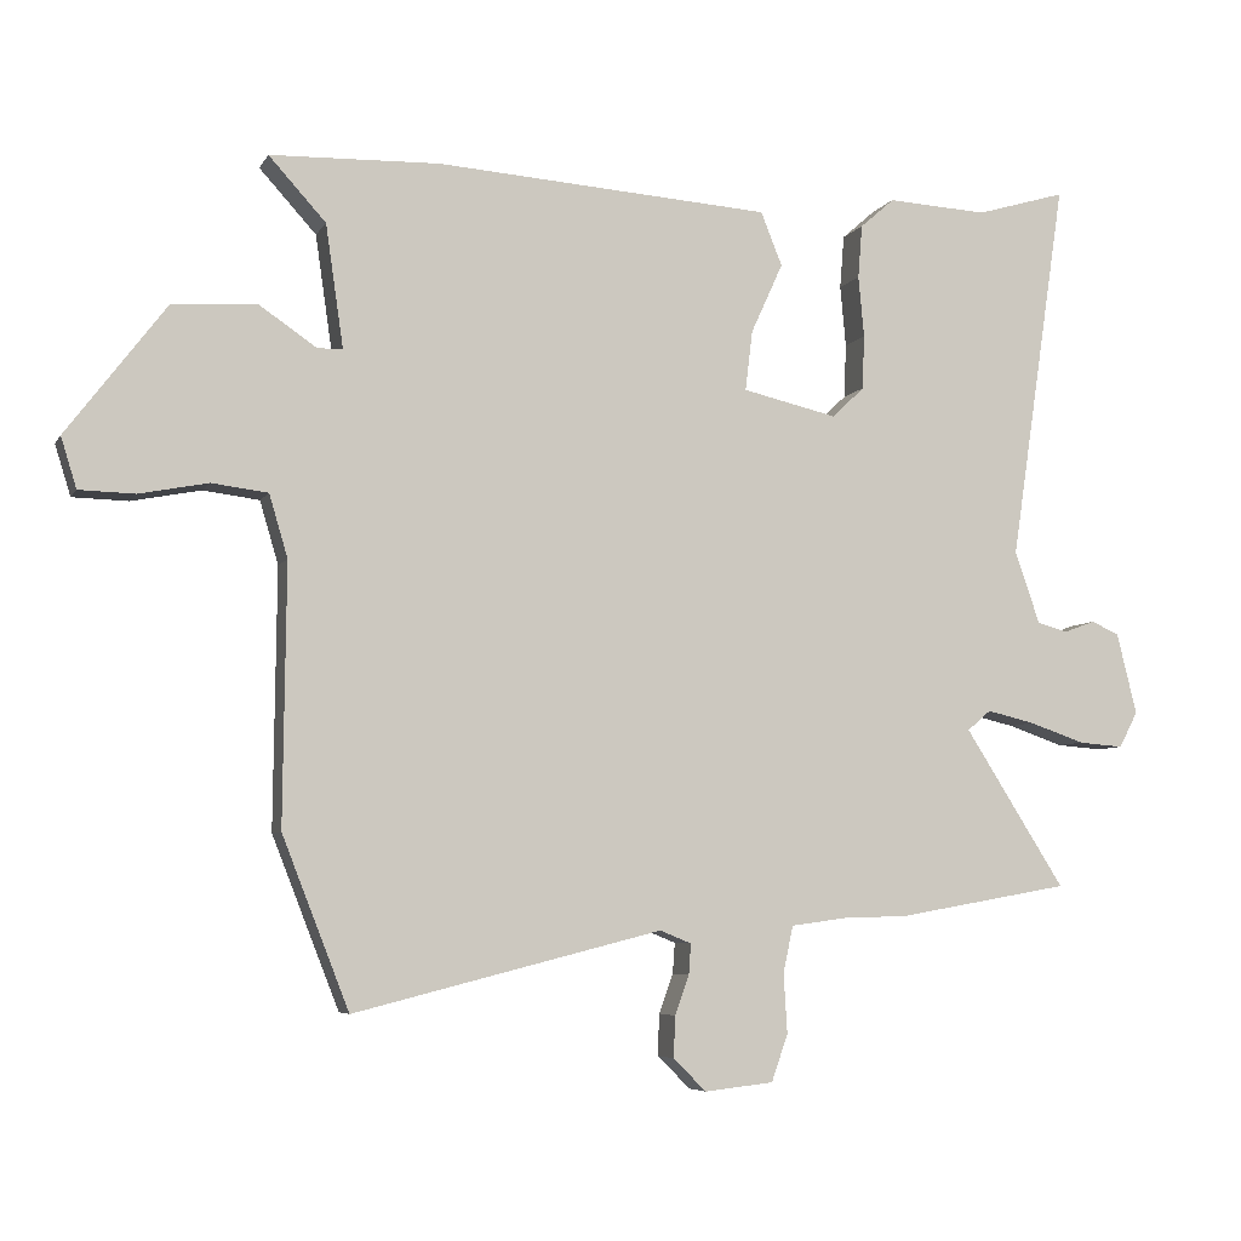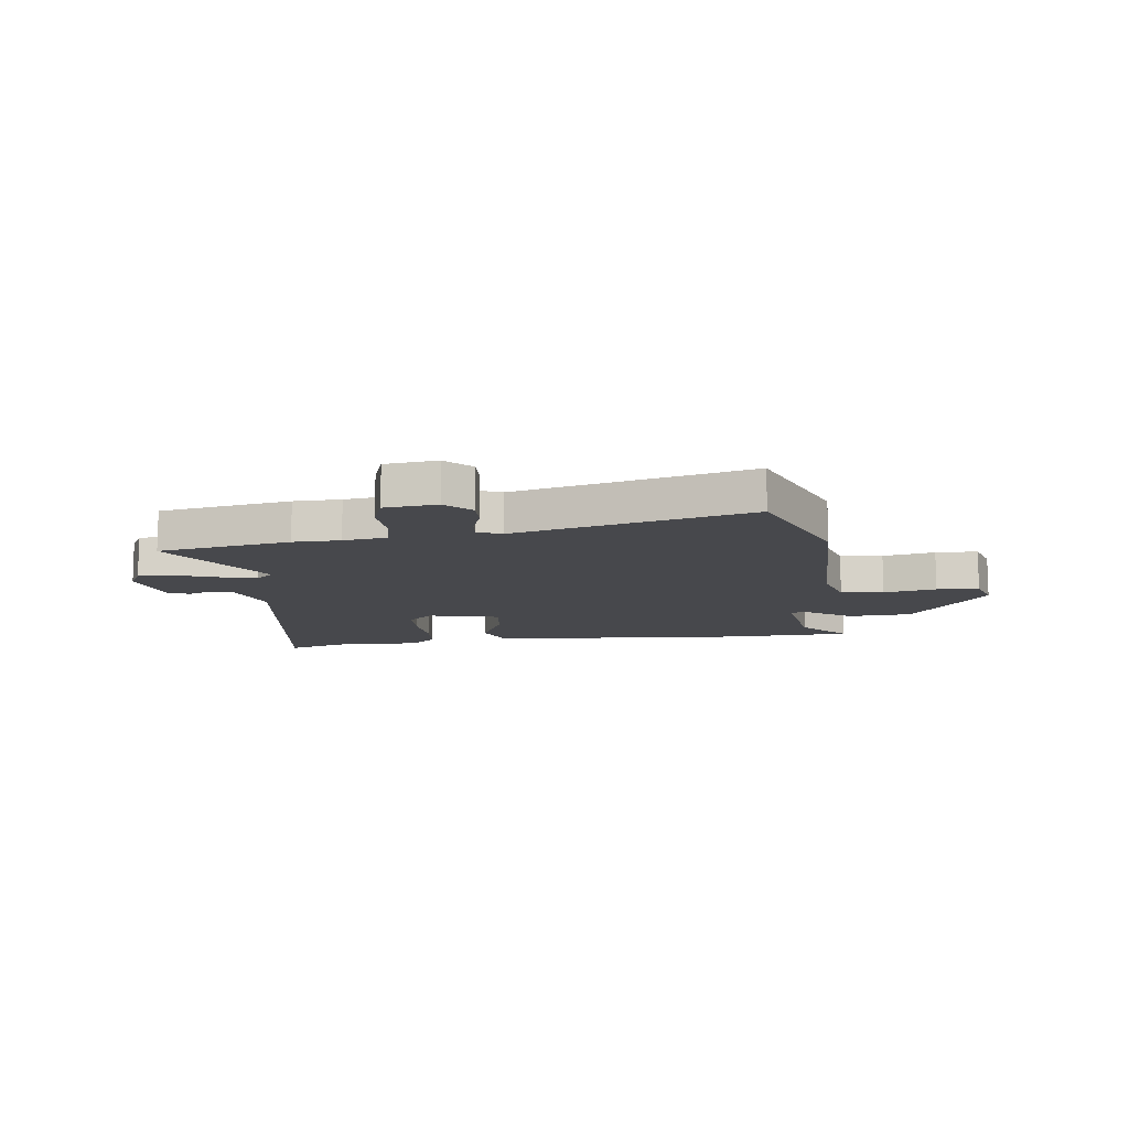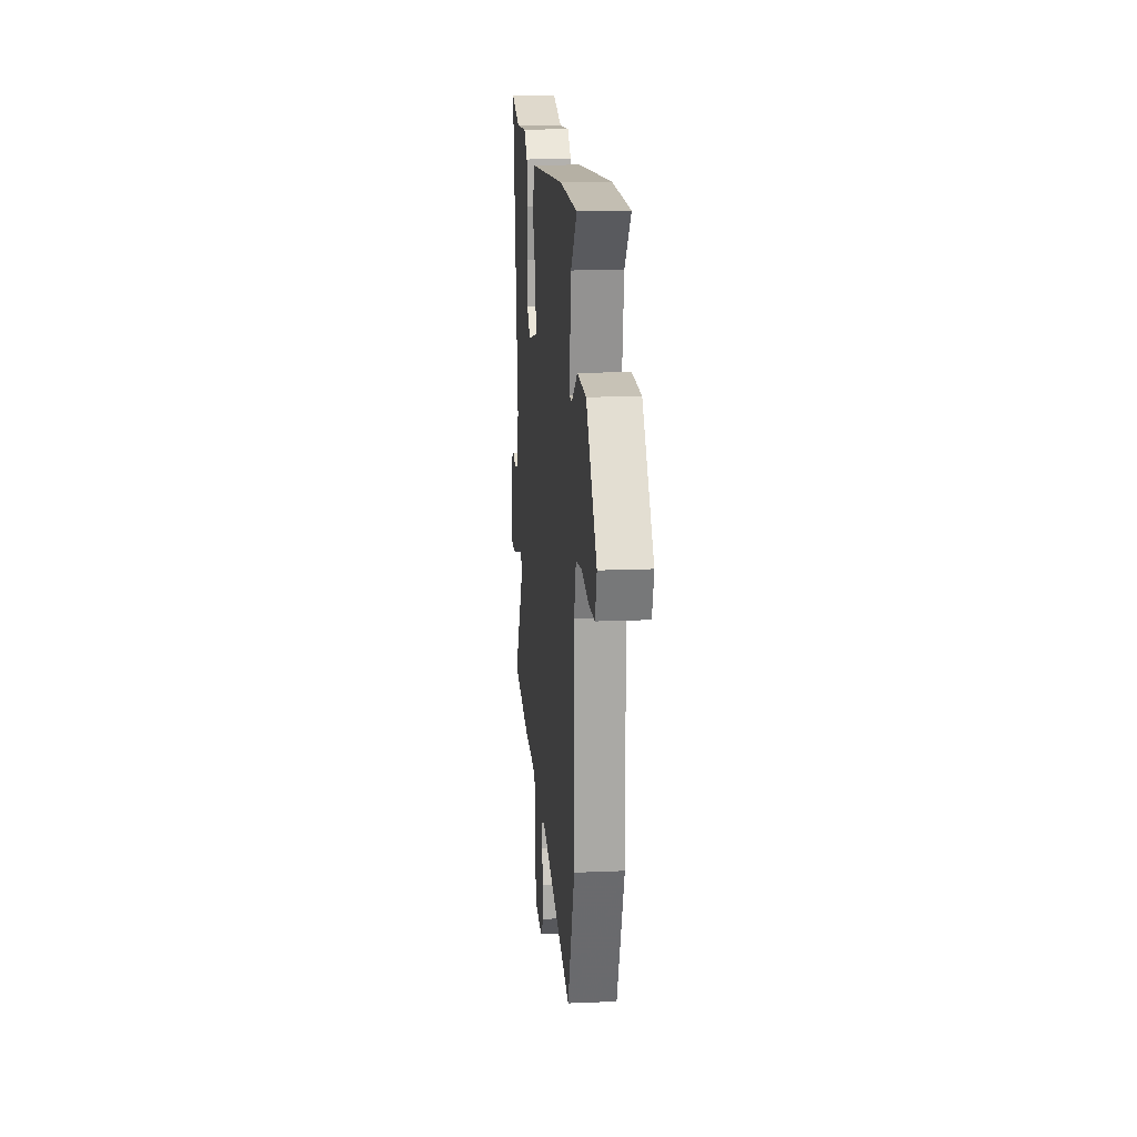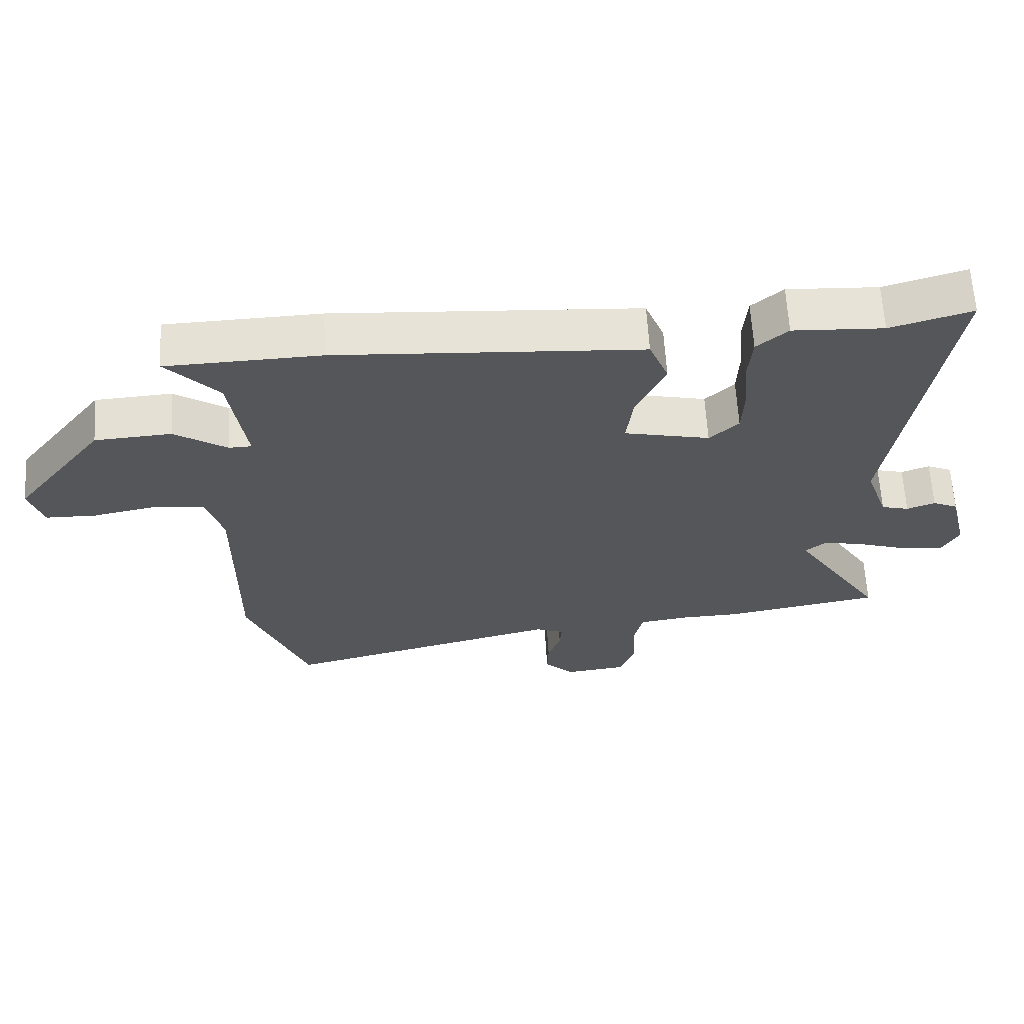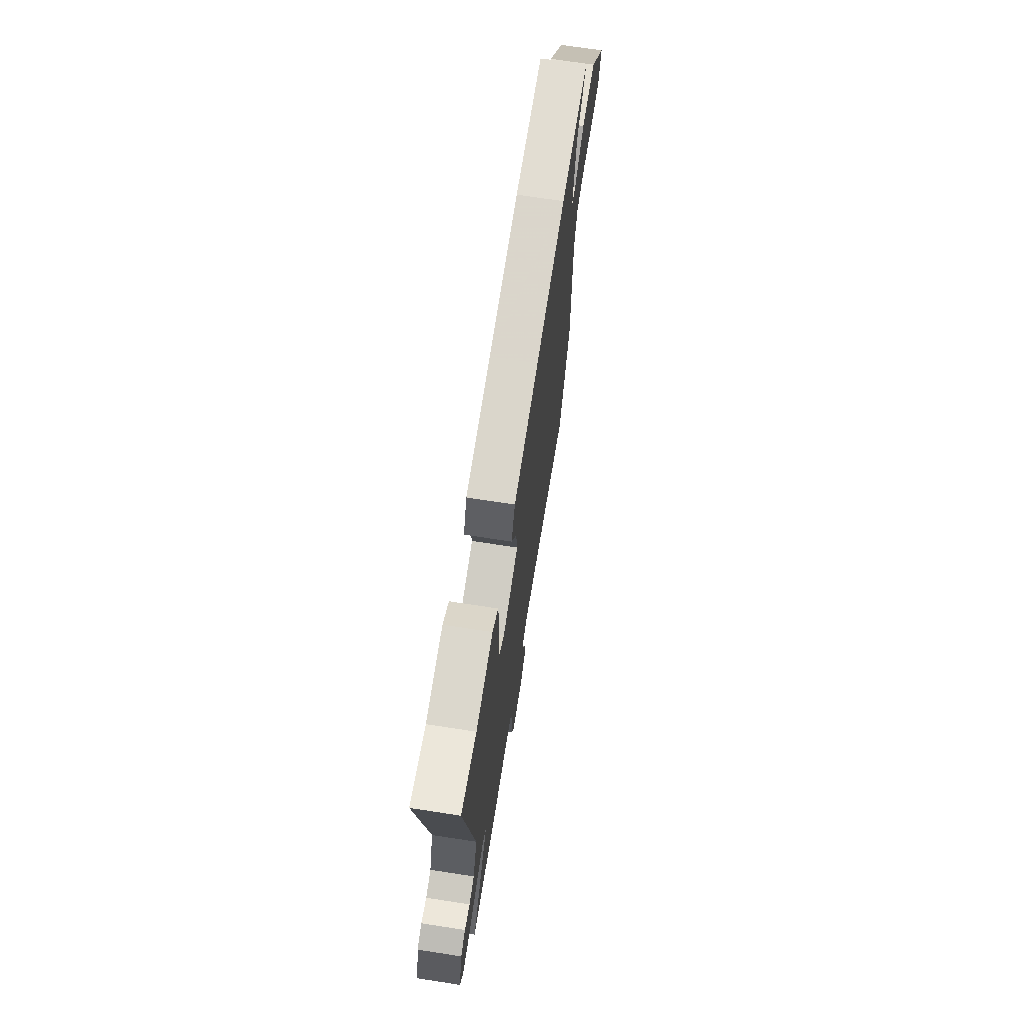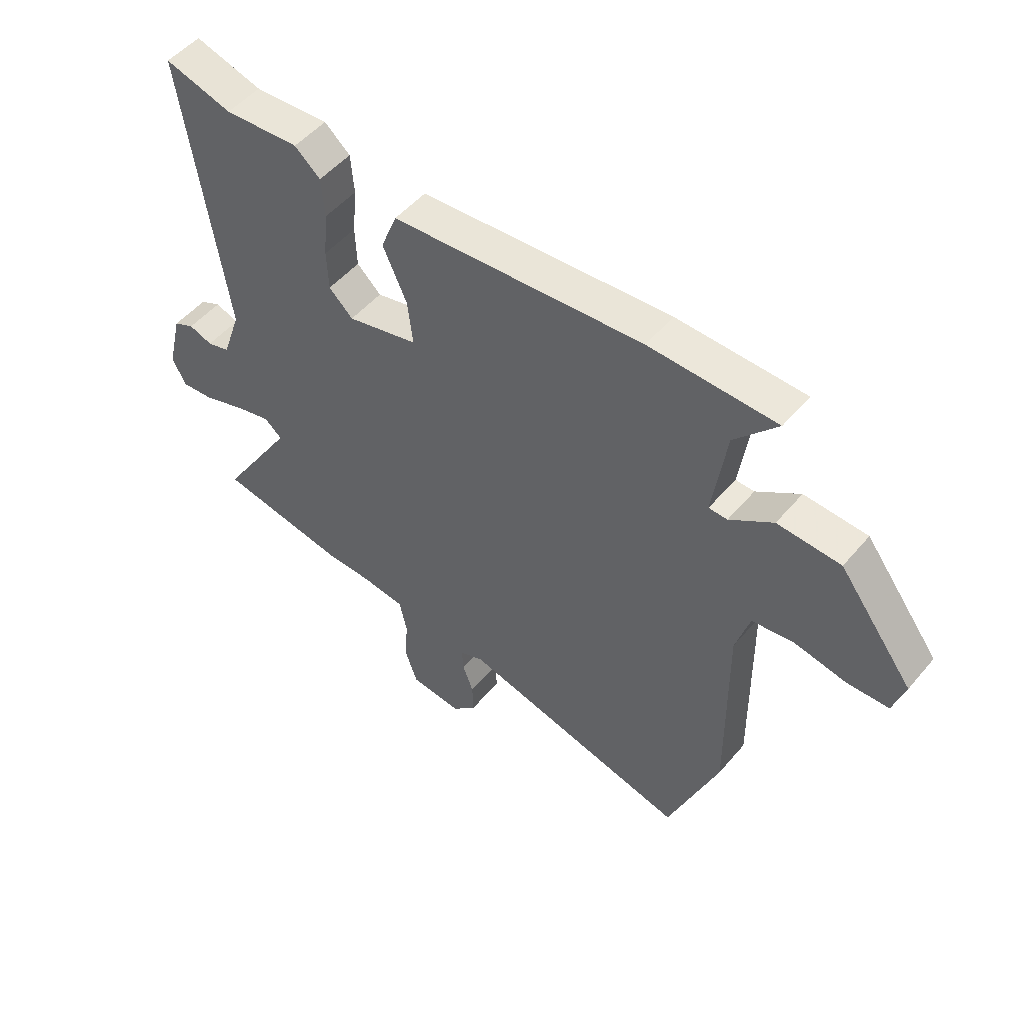
<metadata>
{"format":"obj","ext":"obj","renderer":"f3d","projection":"perspective","resolution":1024,"background":"white","views":[{"elev":-5.8,"azim":-17.4,"up":"+Z"},{"elev":-11.6,"azim":-172.9,"up":"+Y"},{"elev":15.7,"azim":-95.1,"up":"+Z"},{"elev":64.0,"azim":-3.5,"up":"+Z"},{"elev":70.0,"azim":98.8,"up":"+Z"},{"elev":50.8,"azim":-141.3,"up":"+Z"}]}
</metadata>
<code>
v -0.563 0.07 0.498
v -0.325 0.07 0.505
v -0.069 0.07 0.487
v 0.146 0.07 0.472
v 0.176 0.07 0.397
v 0.131 0.07 0.298
v 0.121 0.07 0.214
v 0.254 0.07 0.183
v 0.299 0.07 0.226
v 0.302 0.07 0.302
v 0.294 0.07 0.388
v 0.3 0.07 0.463
v 0.348 0.07 0.505
v 0.489 0.07 0.497
v 0.615 0.07 0.534
v 0.536 0.07 -0.002
v 0.571 0.07 -0.103
v 0.614 0.07 -0.115
v 0.658 0.07 -0.099
v 0.697 0.07 -0.117
v 0.725 0.07 -0.231
v 0.699 0.07 -0.281
v 0.636 0.07 -0.276
v 0.558 0.07 -0.249
v 0.491 0.07 -0.233
v 0.458 0.07 -0.261
v 0.599 0.07 -0.483
v 0.355 0.07 -0.526
v 0.268 0.07 -0.528
v 0.187 0.07 -0.539
v 0.173 0.07 -0.604
v 0.178 0.07 -0.688
v 0.155 0.07 -0.754
v 0.058 0.07 -0.765
v 0.012 0.07 -0.719
v 0.014 0.07 -0.661
v 0.034 0.07 -0.606
v 0.037 0.07 -0.563
v -0.007 0.07 -0.545
v -0.44 0.07 -0.654
v -0.534 0.07 -0.414
v -0.53 0.07 -0.051
v -0.556 0.07 0.037
v -0.635 0.07 0.047
v -0.732 0.07 0.028
v -0.81 0.07 0.03
v -0.832 0.07 0.101
v -0.692 0.07 0.285
v -0.574 0.07 0.292
v -0.493 0.07 0.237
v -0.458 0.07 0.238
v -0.483 0.07 0.41
v -0.563 0 0.498
v -0.325 0 0.505
v -0.069 0 0.487
v 0.146 0 0.472
v 0.176 0 0.397
v 0.131 0 0.298
v 0.121 0 0.214
v 0.254 0 0.183
v 0.299 0 0.226
v 0.302 0 0.302
v 0.294 0 0.388
v 0.3 0 0.463
v 0.348 0 0.505
v 0.489 0 0.497
v 0.615 0 0.534
v 0.536 0 -0.002
v 0.571 0 -0.103
v 0.614 0 -0.115
v 0.658 0 -0.099
v 0.697 0 -0.117
v 0.725 0 -0.231
v 0.699 0 -0.281
v 0.636 0 -0.276
v 0.558 0 -0.249
v 0.491 0 -0.233
v 0.458 0 -0.261
v 0.599 0 -0.483
v 0.355 0 -0.526
v 0.268 0 -0.528
v 0.187 0 -0.539
v 0.173 0 -0.604
v 0.178 0 -0.688
v 0.155 0 -0.754
v 0.058 0 -0.765
v 0.012 0 -0.719
v 0.014 0 -0.661
v 0.034 0 -0.606
v 0.037 0 -0.563
v -0.007 0 -0.545
v -0.44 0 -0.654
v -0.534 0 -0.414
v -0.53 0 -0.051
v -0.556 0 0.037
v -0.635 0 0.047
v -0.732 0 0.028
v -0.81 0 0.03
v -0.832 0 0.101
v -0.692 0 0.285
v -0.574 0 0.292
v -0.493 0 0.237
v -0.458 0 0.238
v -0.483 0 0.41
f 48 49 50
f 47 48 50
f 46 47 50
f 45 46 50
f 44 45 50
f 43 44 50 51
f 42 43 51
f 41 42 51
f 40 41 51
f 39 40 51
f 38 39 51 52
f 35 36 37
f 34 35 37
f 33 34 37
f 32 33 37
f 31 32 37
f 30 31 37 38
f 26 27 28 29
f 26 29 30
f 22 23 24
f 21 22 24
f 20 21 24
f 19 20 24
f 18 19 24
f 17 18 24 25
f 16 17 25 26
f 26 30 38
f 16 26 38
f 15 16 38
f 14 15 38
f 12 13 14
f 11 12 14
f 10 11 14
f 3 4 5 6
f 3 6 7
f 2 3 7
f 1 2 7
f 52 1 7
f 38 52 7
f 9 10 14
f 9 14 38
f 8 9 38
f 7 8 38
f 102 101 100
f 102 100 99
f 102 99 98
f 102 98 97
f 102 97 96
f 103 102 96 95
f 103 95 94
f 103 94 93
f 103 93 92
f 103 92 91
f 104 103 91 90
f 89 88 87
f 89 87 86
f 89 86 85
f 89 85 84
f 89 84 83
f 90 89 83 82
f 81 80 79 78
f 82 81 78
f 76 75 74
f 76 74 73
f 76 73 72
f 76 72 71
f 76 71 70
f 77 76 70 69
f 78 77 69 68
f 90 82 78
f 90 78 68
f 90 68 67
f 90 67 66
f 66 65 64
f 66 64 63
f 66 63 62
f 58 57 56 55
f 59 58 55
f 59 55 54
f 59 54 53
f 59 53 104
f 59 104 90
f 66 62 61
f 90 66 61
f 90 61 60
f 90 60 59
f 1 53 54 2
f 2 54 55 3
f 3 55 56 4
f 4 56 57 5
f 5 57 58 6
f 6 58 59 7
f 7 59 60 8
f 8 60 61 9
f 9 61 62 10
f 10 62 63 11
f 11 63 64 12
f 12 64 65 13
f 13 65 66 14
f 14 66 67 15
f 15 67 68 16
f 16 68 69 17
f 17 69 70 18
f 18 70 71 19
f 19 71 72 20
f 20 72 73 21
f 21 73 74 22
f 22 74 75 23
f 23 75 76 24
f 24 76 77 25
f 25 77 78 26
f 26 78 79 27
f 27 79 80 28
f 28 80 81 29
f 29 81 82 30
f 30 82 83 31
f 31 83 84 32
f 32 84 85 33
f 33 85 86 34
f 34 86 87 35
f 35 87 88 36
f 36 88 89 37
f 37 89 90 38
f 38 90 91 39
f 39 91 92 40
f 40 92 93 41
f 41 93 94 42
f 42 94 95 43
f 43 95 96 44
f 44 96 97 45
f 45 97 98 46
f 46 98 99 47
f 47 99 100 48
f 48 100 101 49
f 49 101 102 50
f 50 102 103 51
f 51 103 104 52
f 52 104 53 1

</code>
